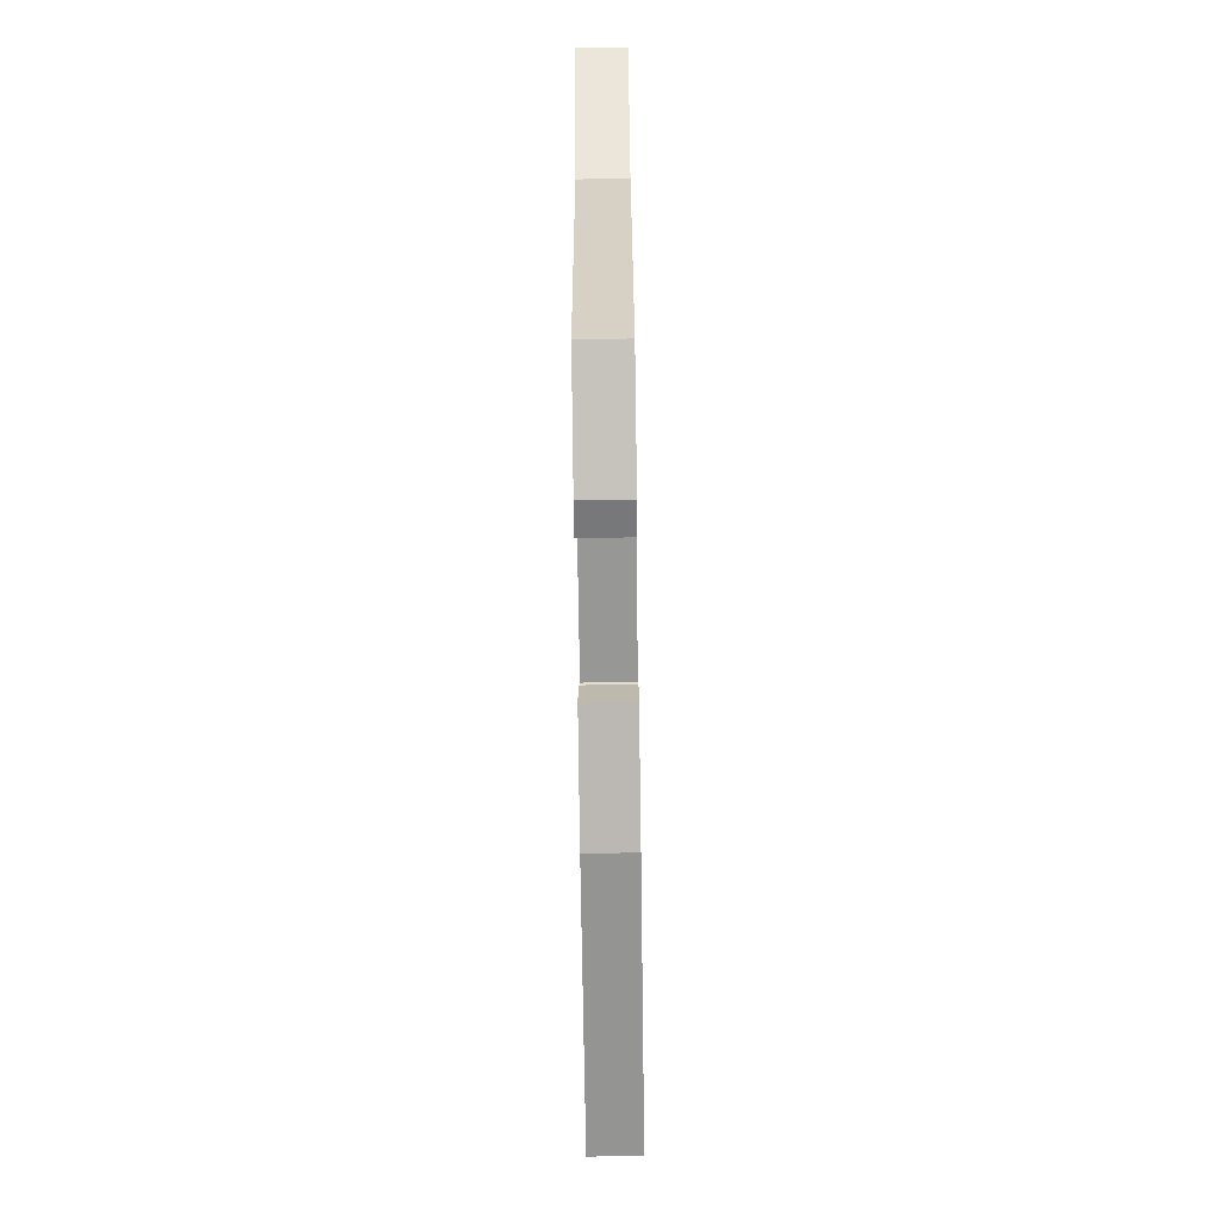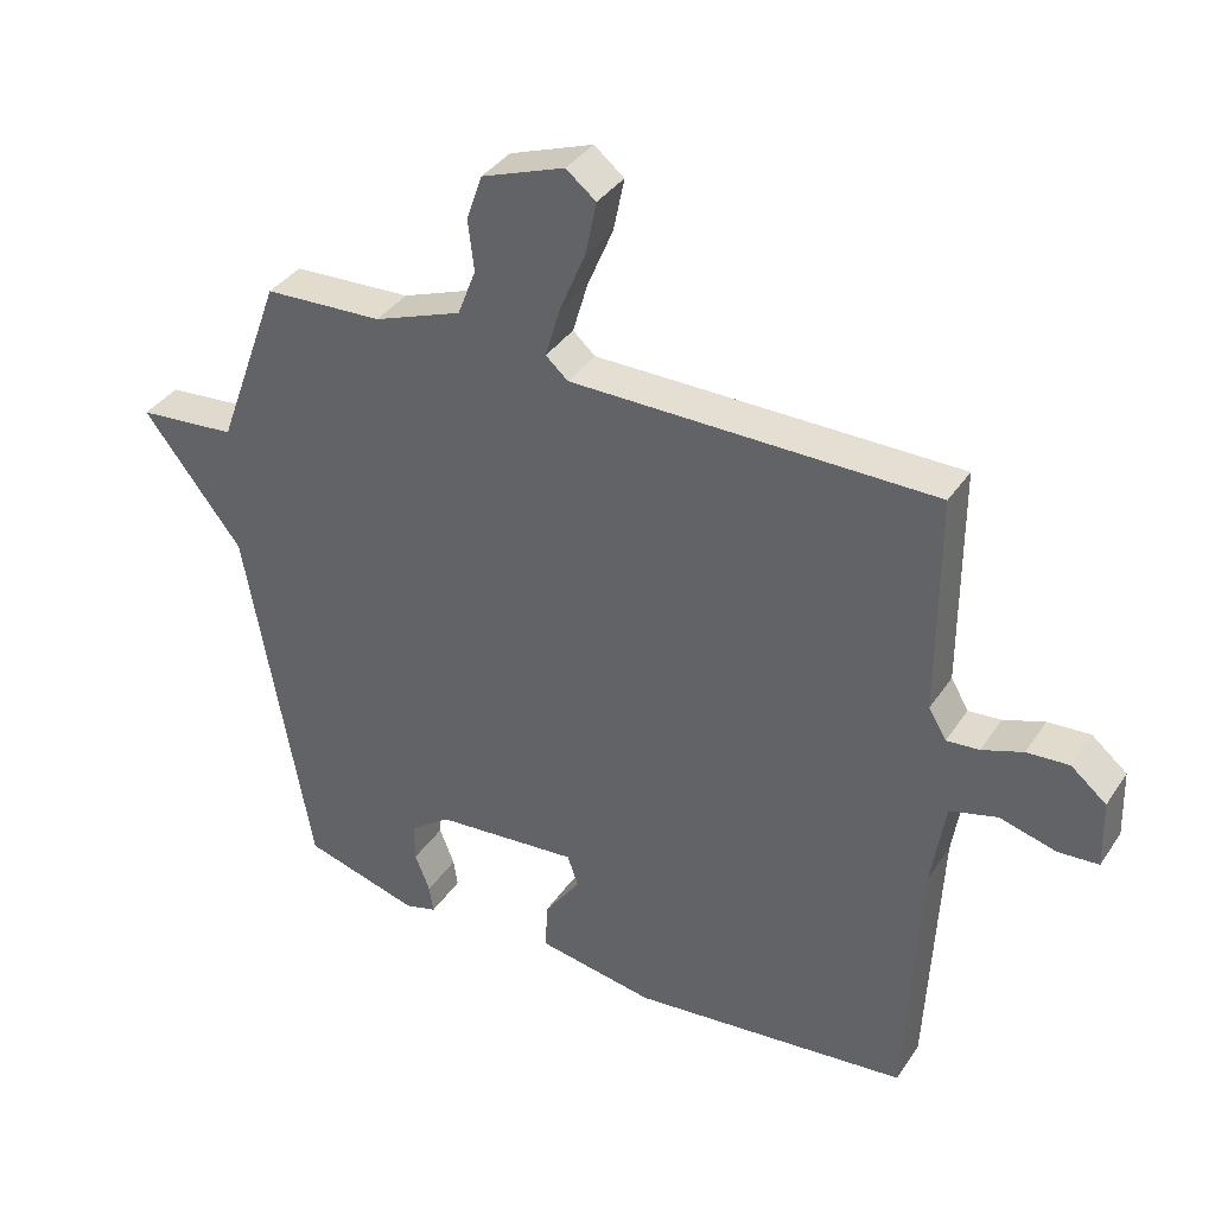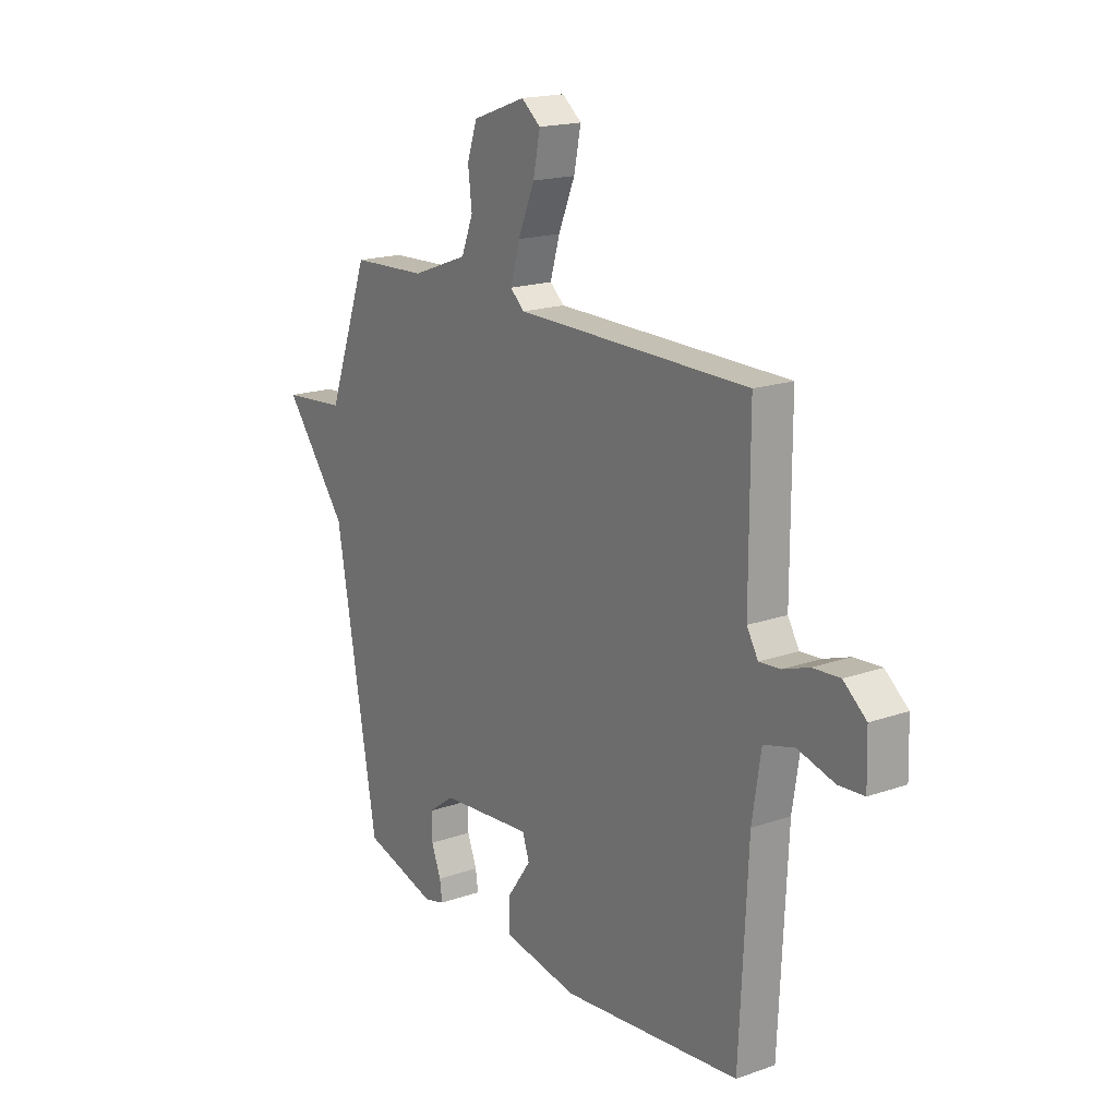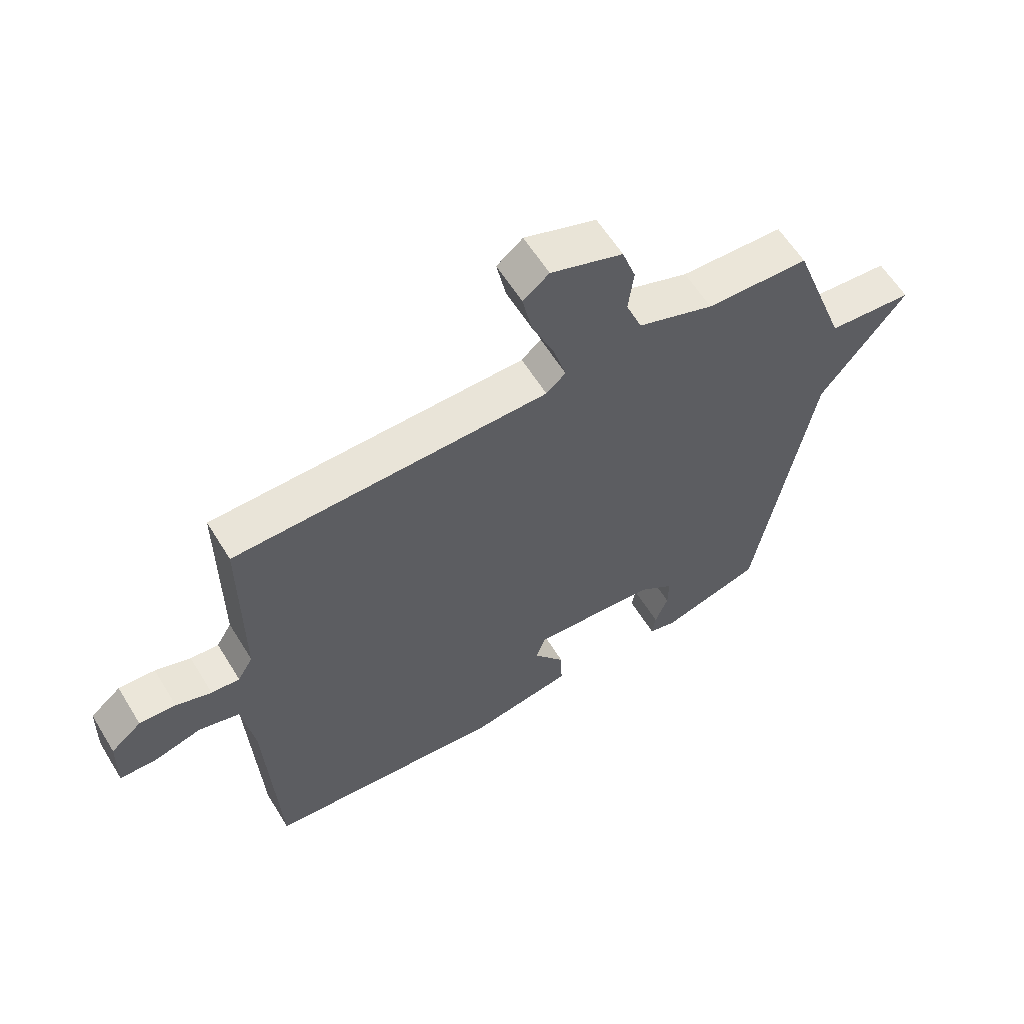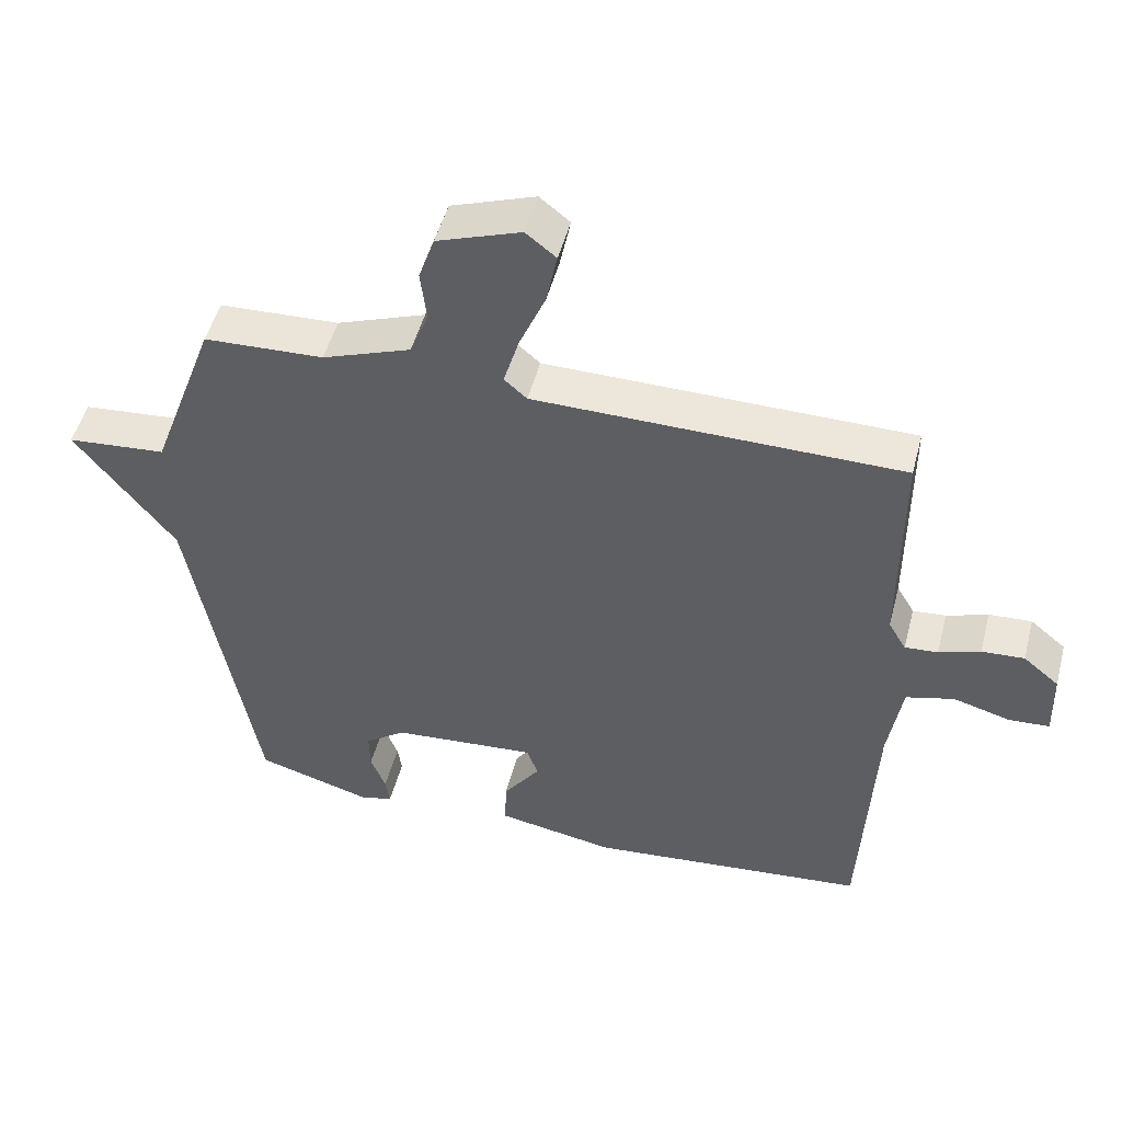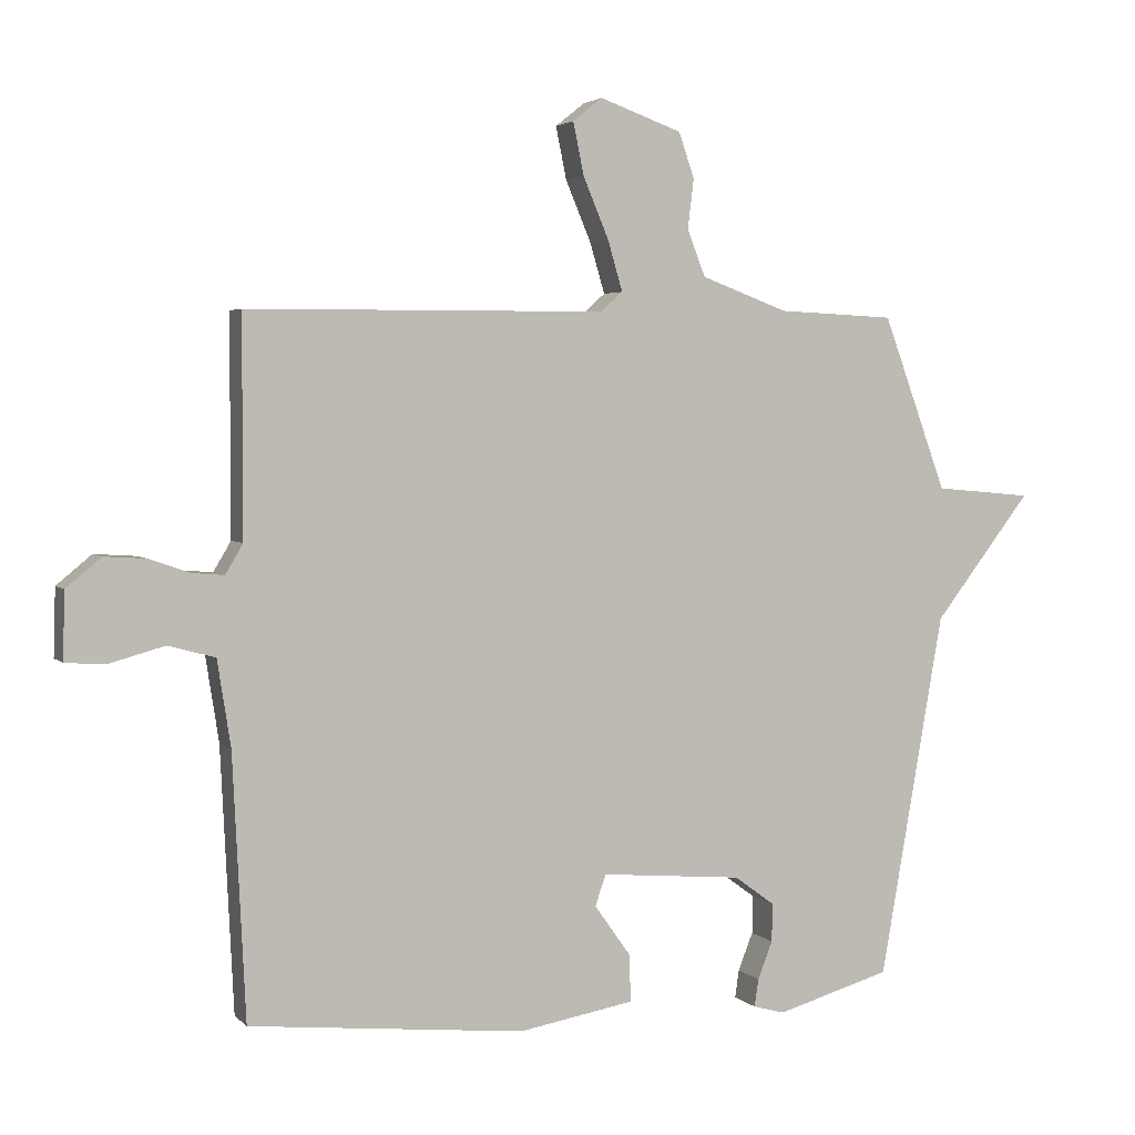
<metadata>
{"format":"obj","ext":"obj","renderer":"f3d","projection":"perspective","resolution":1024,"background":"white","views":[{"elev":-72.9,"azim":-89.2,"up":"+Z"},{"elev":36.9,"azim":29.7,"up":"+Z"},{"elev":18.0,"azim":55.7,"up":"+Z"},{"elev":60.3,"azim":148.5,"up":"+Z"},{"elev":49.8,"azim":14.6,"up":"+Z"},{"elev":3.4,"azim":158.9,"up":"+Z"}]}
</metadata>
<code>
v 0.5 0.07 0.5
v 0.5 0.07 0.177
v 0.526 0.07 0.133
v 0.574 0.07 0.137
v 0.634 0.07 0.158
v 0.696 0.07 0.162
v 0.748 0.07 0.119
v 0.751 0.07 0.019
v 0.692 0.07 0.015
v 0.609 0.07 0.038
v 0.539 0.07 0.019
v 0.519 0.07 -0.109
v 0.5 0.07 -0.5
v 0.091 0.07 -0.542
v -0.081 0.07 -0.512
v -0.079 0.07 -0.442
v -0.025 0.07 -0.366
v -0.041 0.07 -0.32
v -0.252 0.07 -0.338
v -0.312 0.07 -0.382
v -0.311 0.07 -0.439
v -0.289 0.07 -0.495
v -0.283 0.07 -0.536
v -0.33 0.07 -0.549
v -0.5 0.07 -0.5
v -0.595 0.07 0.041
v -0.74 0.07 0.228
v -0.595 0.07 0.241
v -0.5 0.07 0.5
v -0.326 0.07 0.508
v -0.197 0.07 0.556
v -0.17 0.07 0.625
v -0.179 0.07 0.699
v -0.156 0.07 0.766
v -0.034 0.07 0.81
v 0.01 0.07 0.775
v -0.006 0.07 0.697
v -0.044 0.07 0.607
v -0.066 0.07 0.532
v -0.033 0.07 0.503
v 0.5 0 0.5
v 0.5 0 0.177
v 0.526 0 0.133
v 0.574 0 0.137
v 0.634 0 0.158
v 0.696 0 0.162
v 0.748 0 0.119
v 0.751 0 0.019
v 0.692 0 0.015
v 0.609 0 0.038
v 0.539 0 0.019
v 0.519 0 -0.109
v 0.5 0 -0.5
v 0.091 0 -0.542
v -0.081 0 -0.512
v -0.079 0 -0.442
v -0.025 0 -0.366
v -0.041 0 -0.32
v -0.252 0 -0.338
v -0.312 0 -0.382
v -0.311 0 -0.439
v -0.289 0 -0.495
v -0.283 0 -0.536
v -0.33 0 -0.549
v -0.5 0 -0.5
v -0.595 0 0.041
v -0.74 0 0.228
v -0.595 0 0.241
v -0.5 0 0.5
v -0.326 0 0.508
v -0.197 0 0.556
v -0.17 0 0.625
v -0.179 0 0.699
v -0.156 0 0.766
v -0.034 0 0.81
v 0.01 0 0.775
v -0.006 0 0.697
v -0.044 0 0.607
v -0.066 0 0.532
v -0.033 0 0.503
f 36 37 38
f 35 36 38
f 34 35 38
f 33 34 38
f 32 33 38
f 31 32 38 39
f 30 31 39 40
f 28 29 30 40
f 26 27 28
f 25 26 28
f 24 25 28
f 23 24 28
f 22 23 28
f 21 22 28
f 20 21 28
f 28 40 1
f 20 28 1
f 19 20 1
f 15 16 17
f 14 15 17
f 13 14 17
f 12 13 17
f 11 12 17 18
f 8 9 10
f 7 8 10
f 6 7 10
f 5 6 10
f 4 5 10
f 3 4 10 11
f 11 18 19
f 3 11 19
f 2 3 19
f 1 2 19
f 78 77 76
f 78 76 75
f 78 75 74
f 78 74 73
f 78 73 72
f 79 78 72 71
f 80 79 71 70
f 80 70 69 68
f 68 67 66
f 68 66 65
f 68 65 64
f 68 64 63
f 68 63 62
f 68 62 61
f 68 61 60
f 41 80 68
f 41 68 60
f 41 60 59
f 57 56 55
f 57 55 54
f 57 54 53
f 57 53 52
f 58 57 52 51
f 50 49 48
f 50 48 47
f 50 47 46
f 50 46 45
f 50 45 44
f 51 50 44 43
f 59 58 51
f 59 51 43
f 59 43 42
f 59 42 41
f 1 41 42 2
f 2 42 43 3
f 3 43 44 4
f 4 44 45 5
f 5 45 46 6
f 6 46 47 7
f 7 47 48 8
f 8 48 49 9
f 9 49 50 10
f 10 50 51 11
f 11 51 52 12
f 12 52 53 13
f 13 53 54 14
f 14 54 55 15
f 15 55 56 16
f 16 56 57 17
f 17 57 58 18
f 18 58 59 19
f 19 59 60 20
f 20 60 61 21
f 21 61 62 22
f 22 62 63 23
f 23 63 64 24
f 24 64 65 25
f 25 65 66 26
f 26 66 67 27
f 27 67 68 28
f 28 68 69 29
f 29 69 70 30
f 30 70 71 31
f 31 71 72 32
f 32 72 73 33
f 33 73 74 34
f 34 74 75 35
f 35 75 76 36
f 36 76 77 37
f 37 77 78 38
f 38 78 79 39
f 39 79 80 40
f 40 80 41 1

</code>
